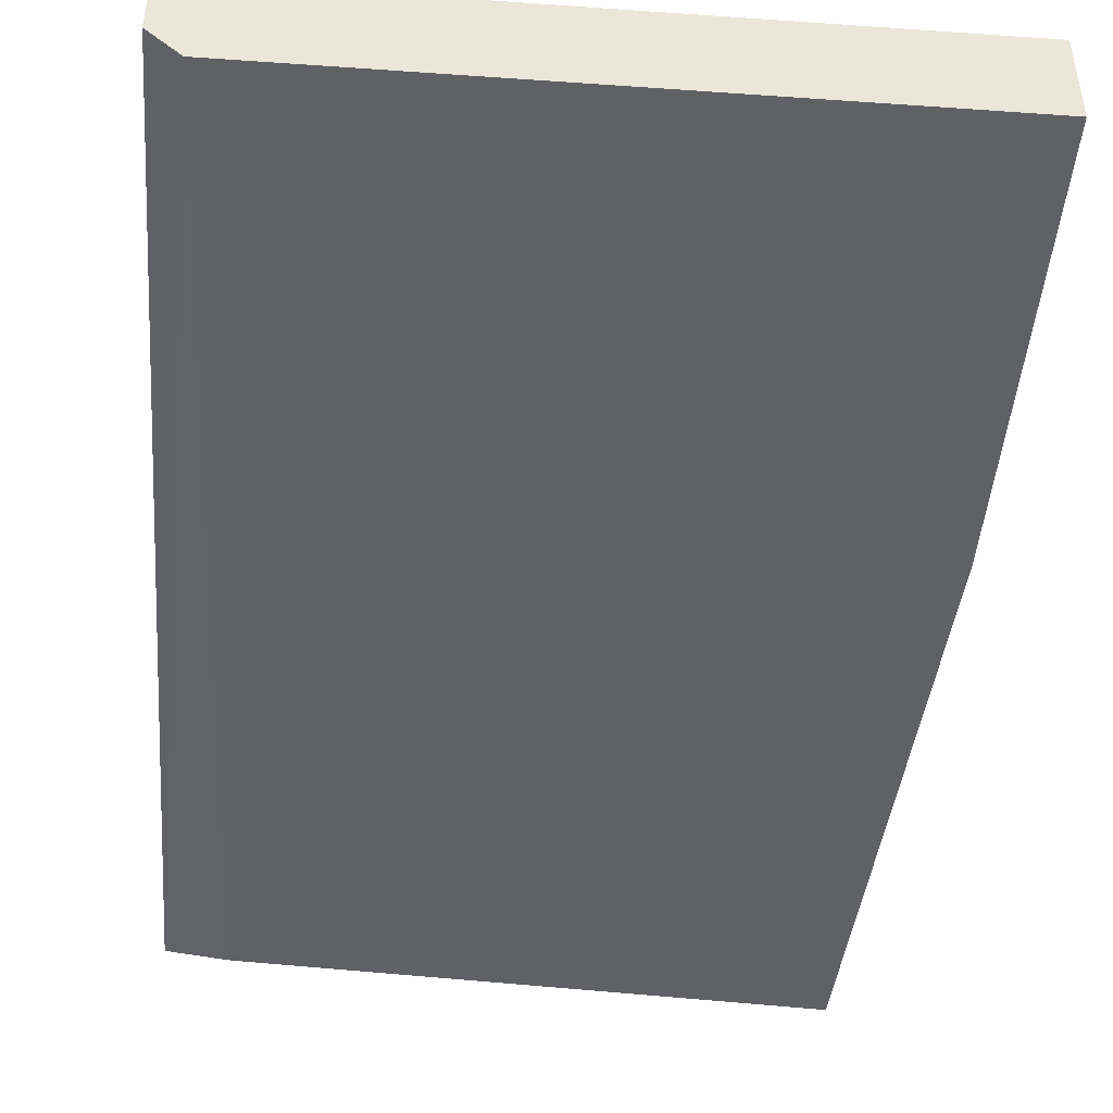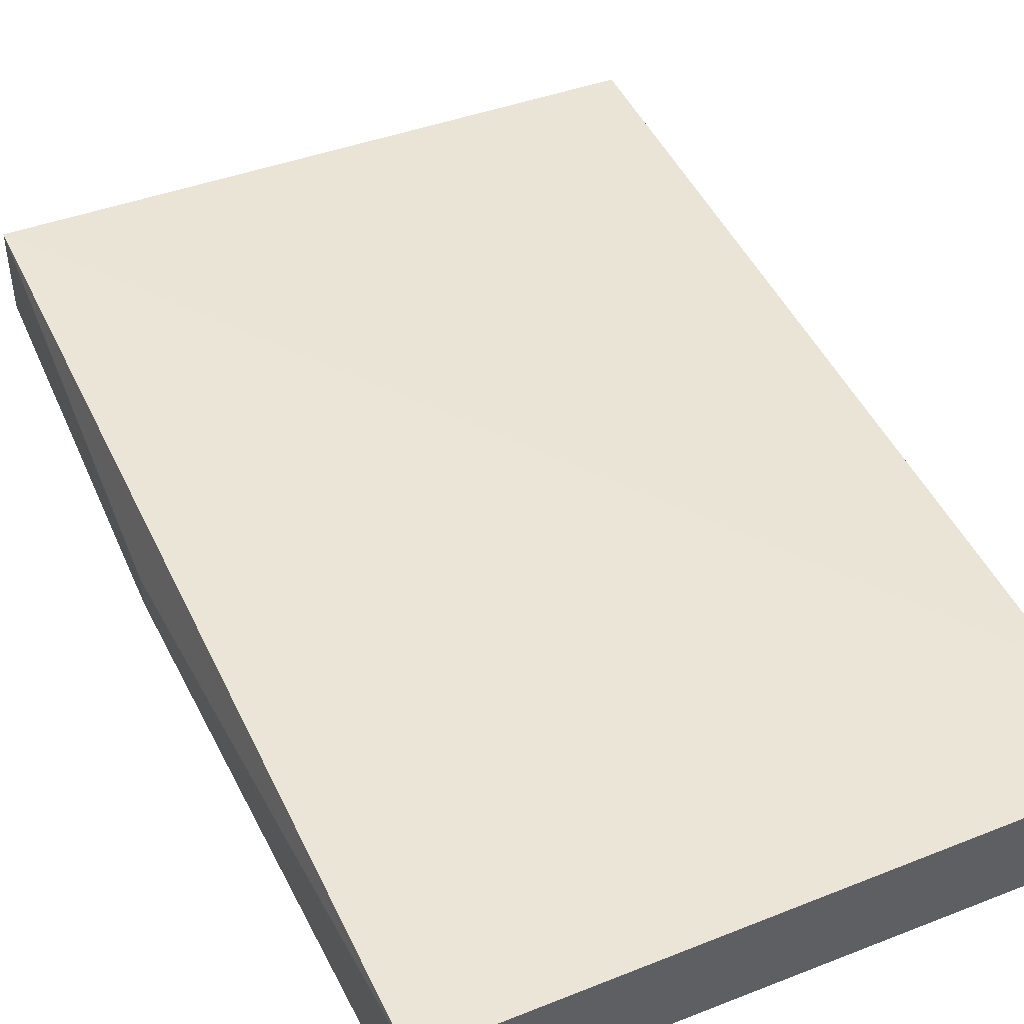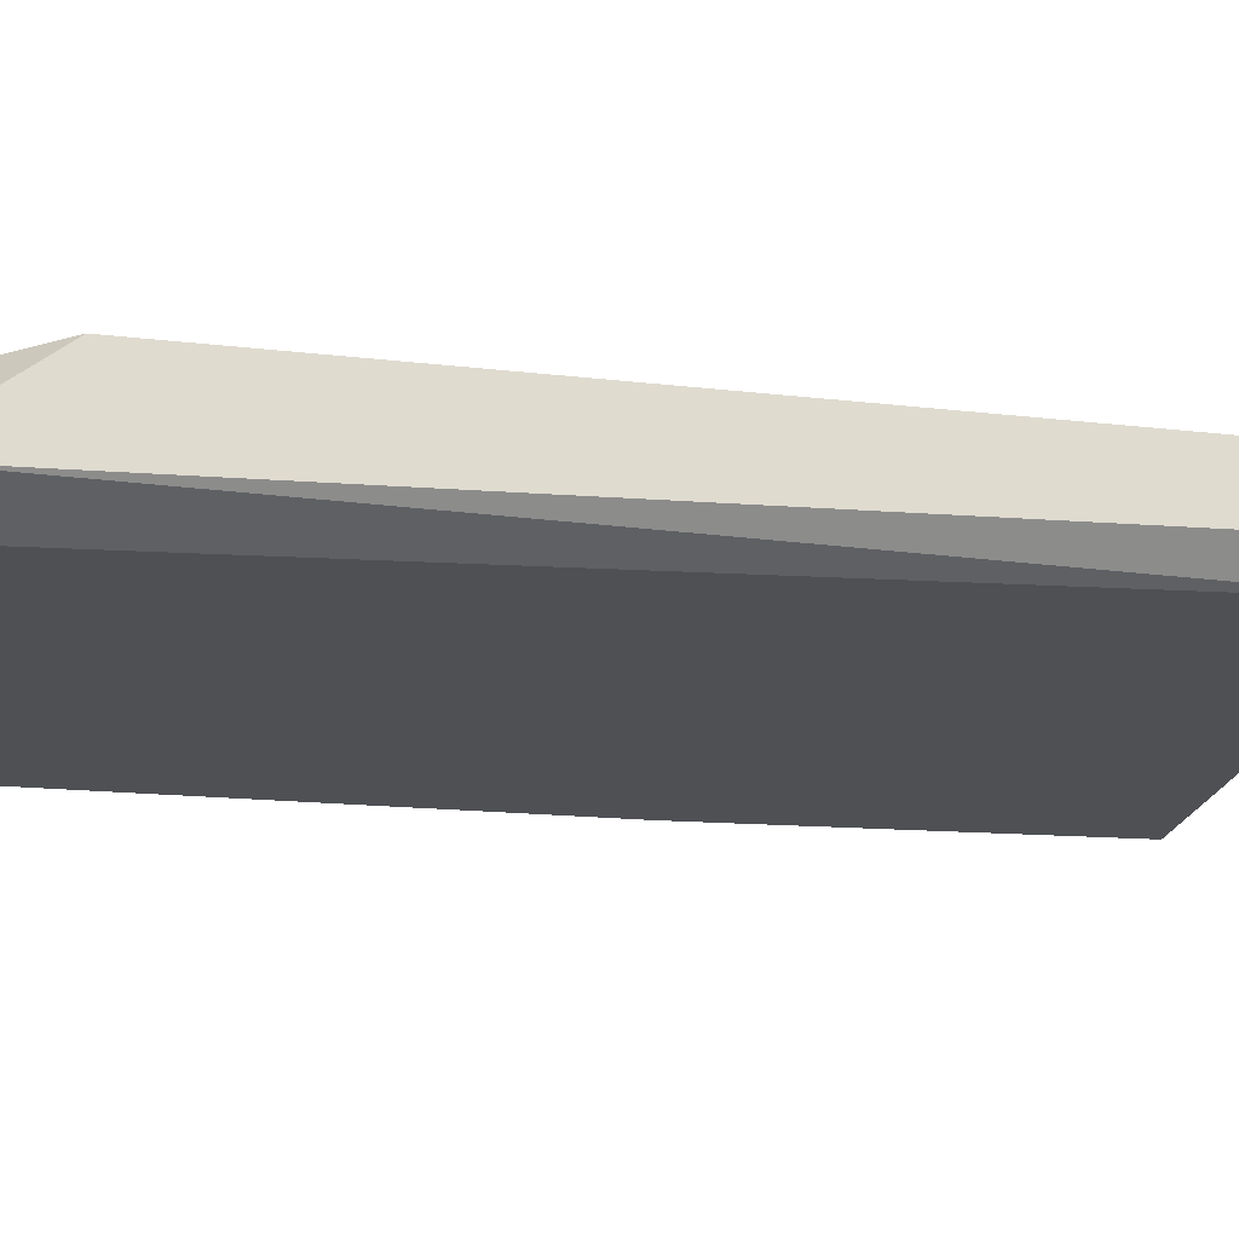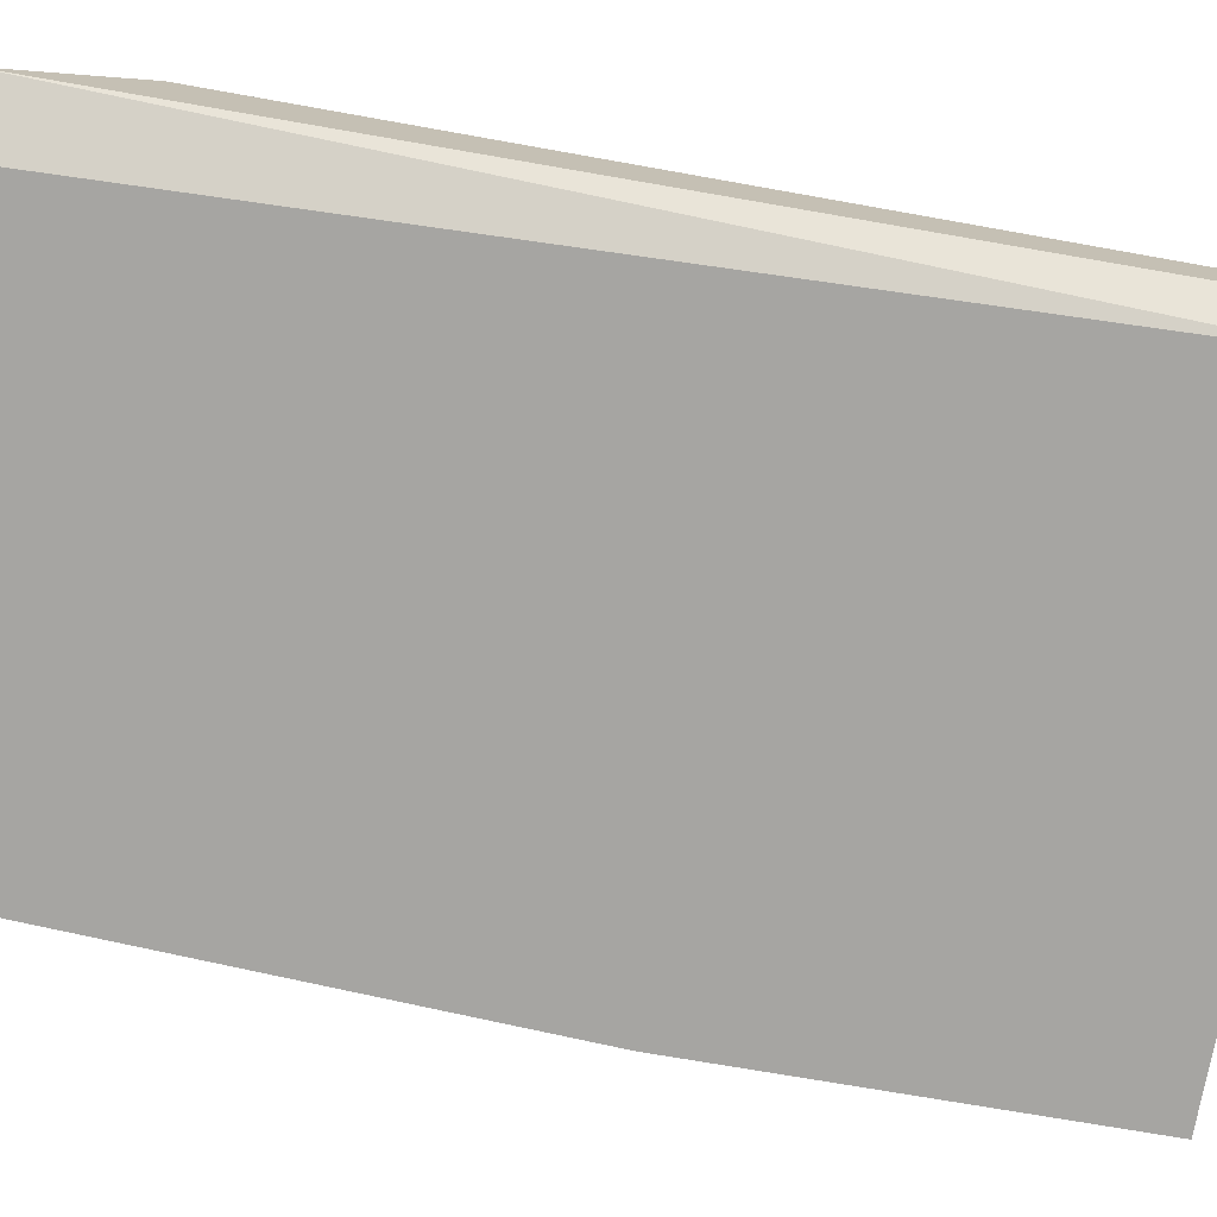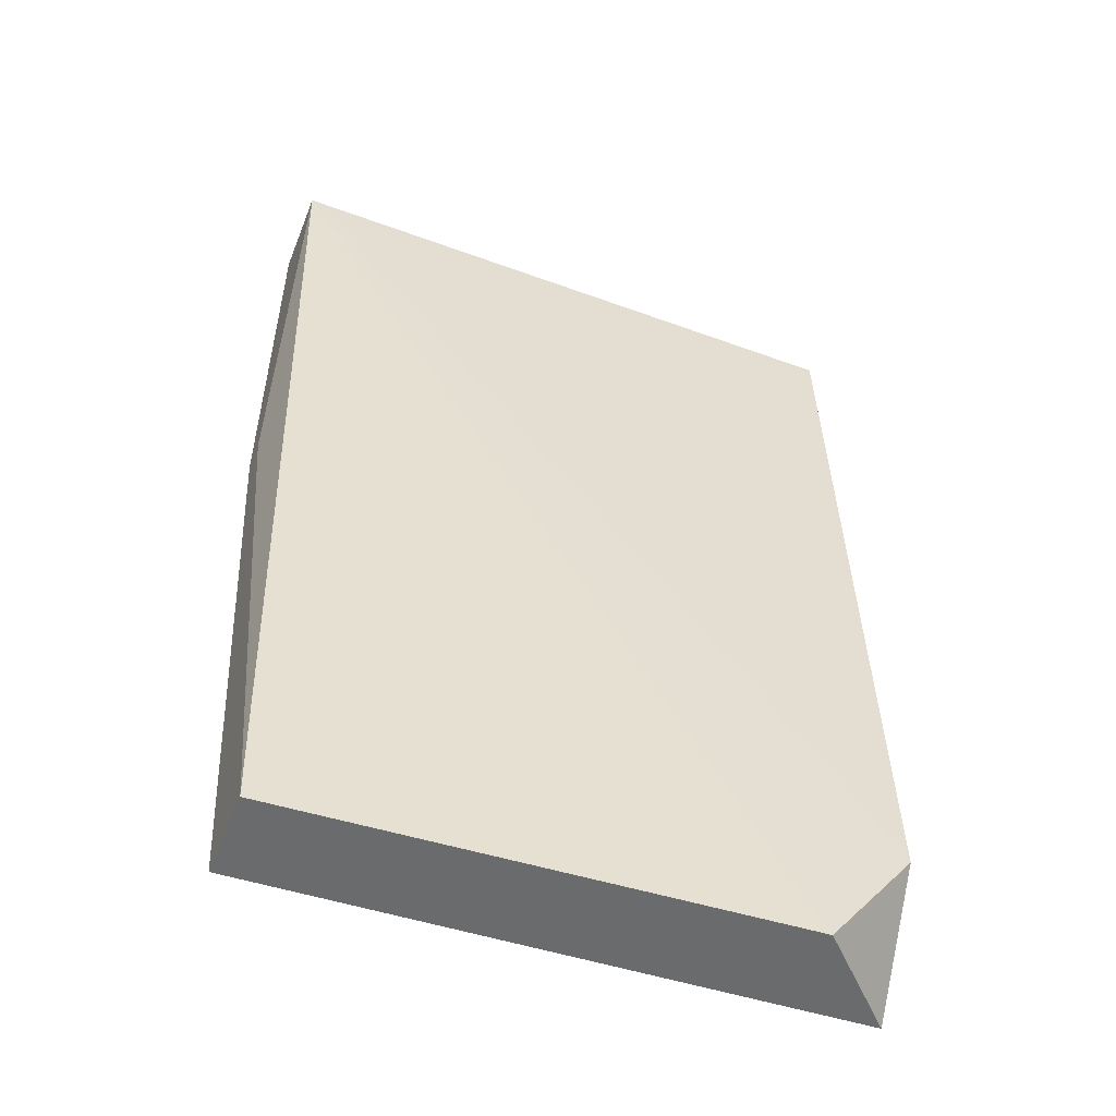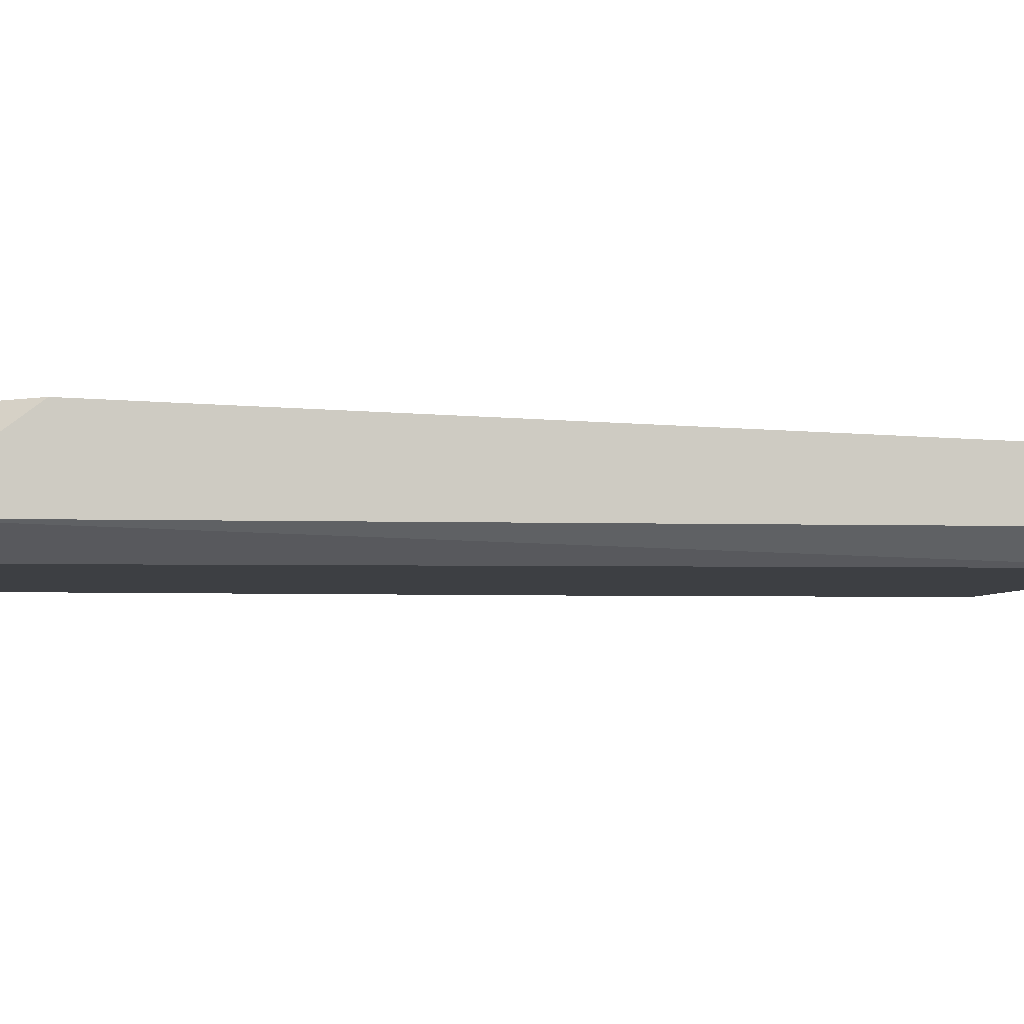
<metadata>
{"format":"obj","ext":"obj","renderer":"f3d","projection":"perspective","resolution":1024,"background":"white","views":[{"elev":-45.7,"azim":175.4,"up":"+Z"},{"elev":46.0,"azim":-22.6,"up":"+Z"},{"elev":-19.0,"azim":81.9,"up":"+Z"},{"elev":-73.8,"azim":80.2,"up":"+Z"},{"elev":-53.2,"azim":-21.4,"up":"+Y"},{"elev":-4.0,"azim":84.0,"up":"+Z"}]}
</metadata>
<code>
v -0.02468 0.000802 -0.0711
v -0.02468 0.000802 -0.07429
v -0.02468 -0.01413 -0.07323
v -0.02468 -0.01413 -0.07429
v -0.004427 -0.03331 -0.07429
v -0.003362 0.000802 -0.07429
v -0.002297 0.000802 -0.07323
v -0.002297 0.000802 -0.0711
v -0.002297 -0.03011 -0.07003
v -0.002297 -0.03438 -0.07323
v -0.005494 -0.03438 -0.07003
v -0.02361 -0.03438 -0.0711
v -0.02361 -0.03438 -0.07429
f 10 6 7
f 3 4 12
f 4 3 1
f 9 8 1
f 3 12 1
f 1 8 6
f 5 4 6
f 4 5 13
f 12 4 13
f 4 1 2
f 1 6 2
f 6 4 2
f 8 9 10
f 5 6 10
f 13 5 10
f 12 13 10
f 9 1 11
f 1 12 11
f 10 9 11
f 12 10 11
f 6 8 7
f 8 10 7

</code>
